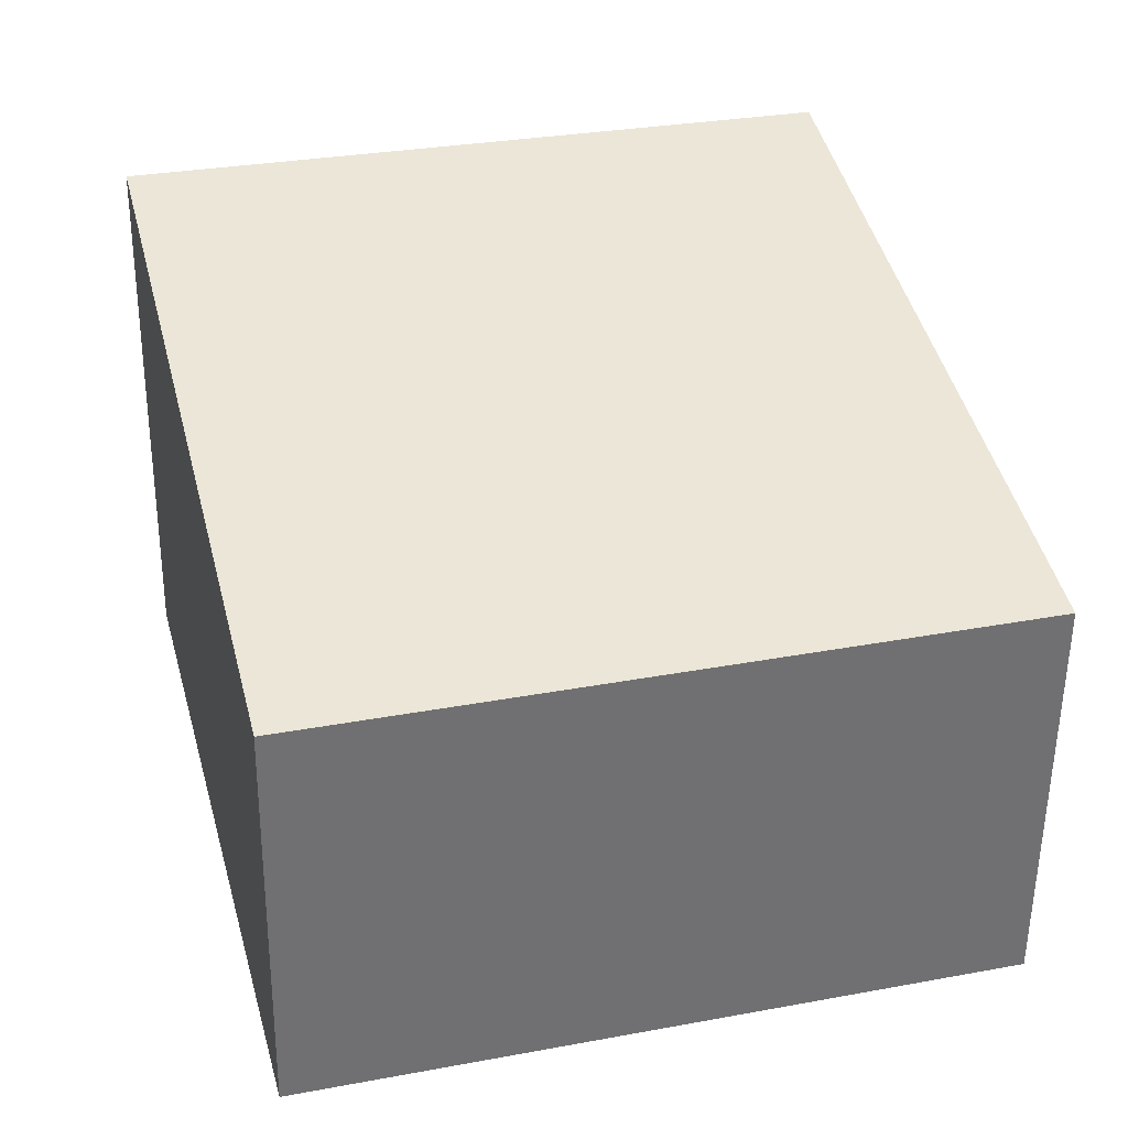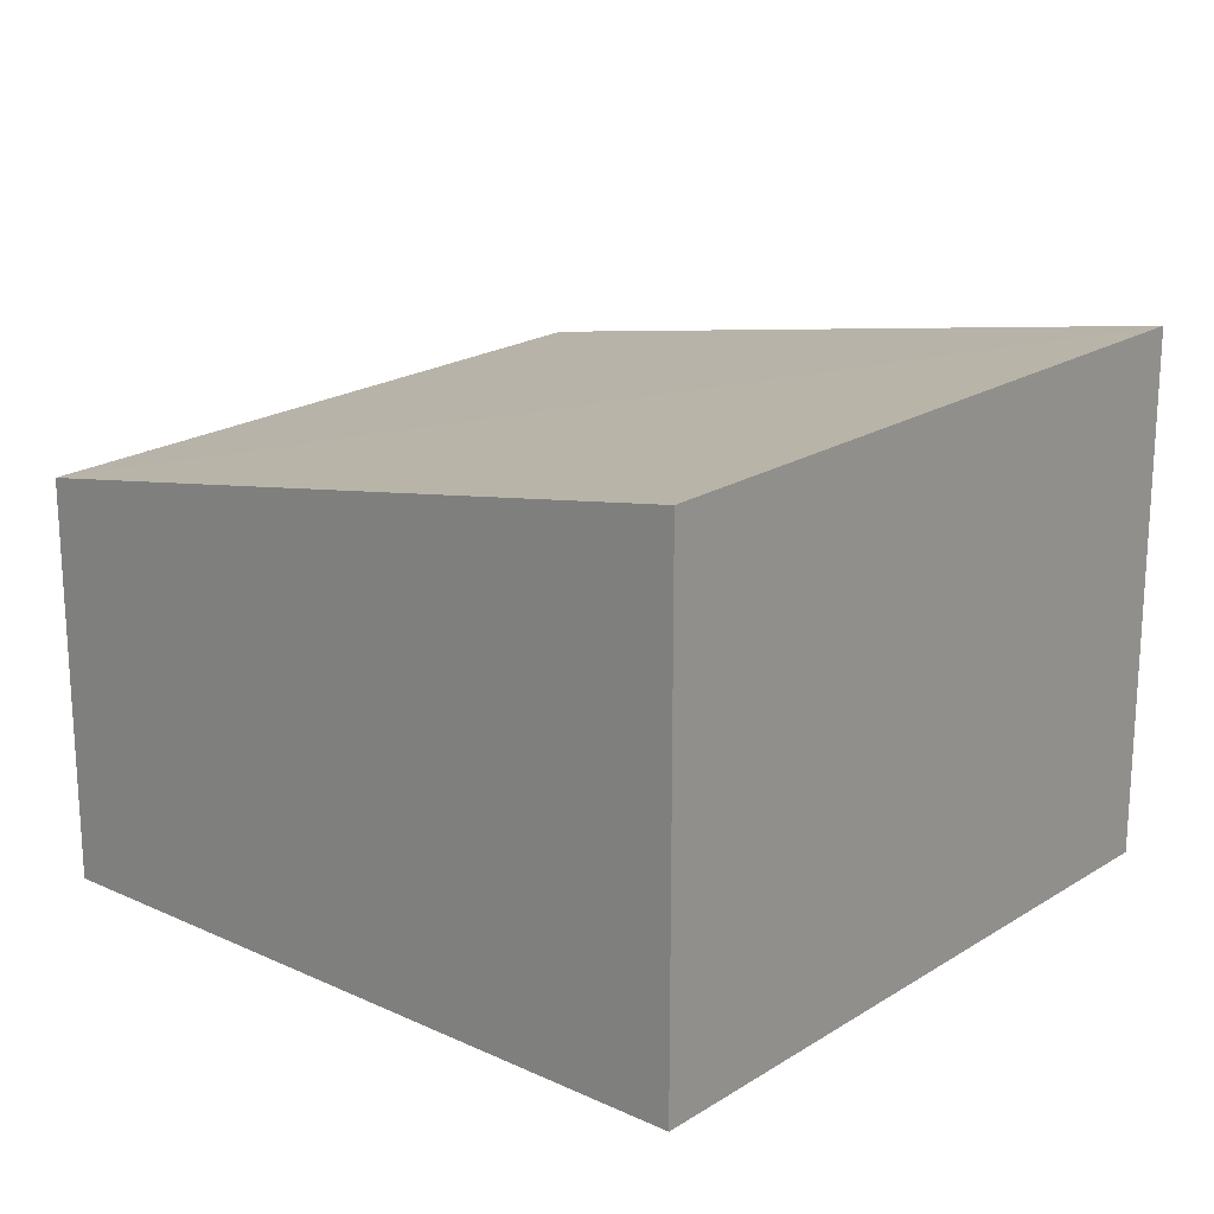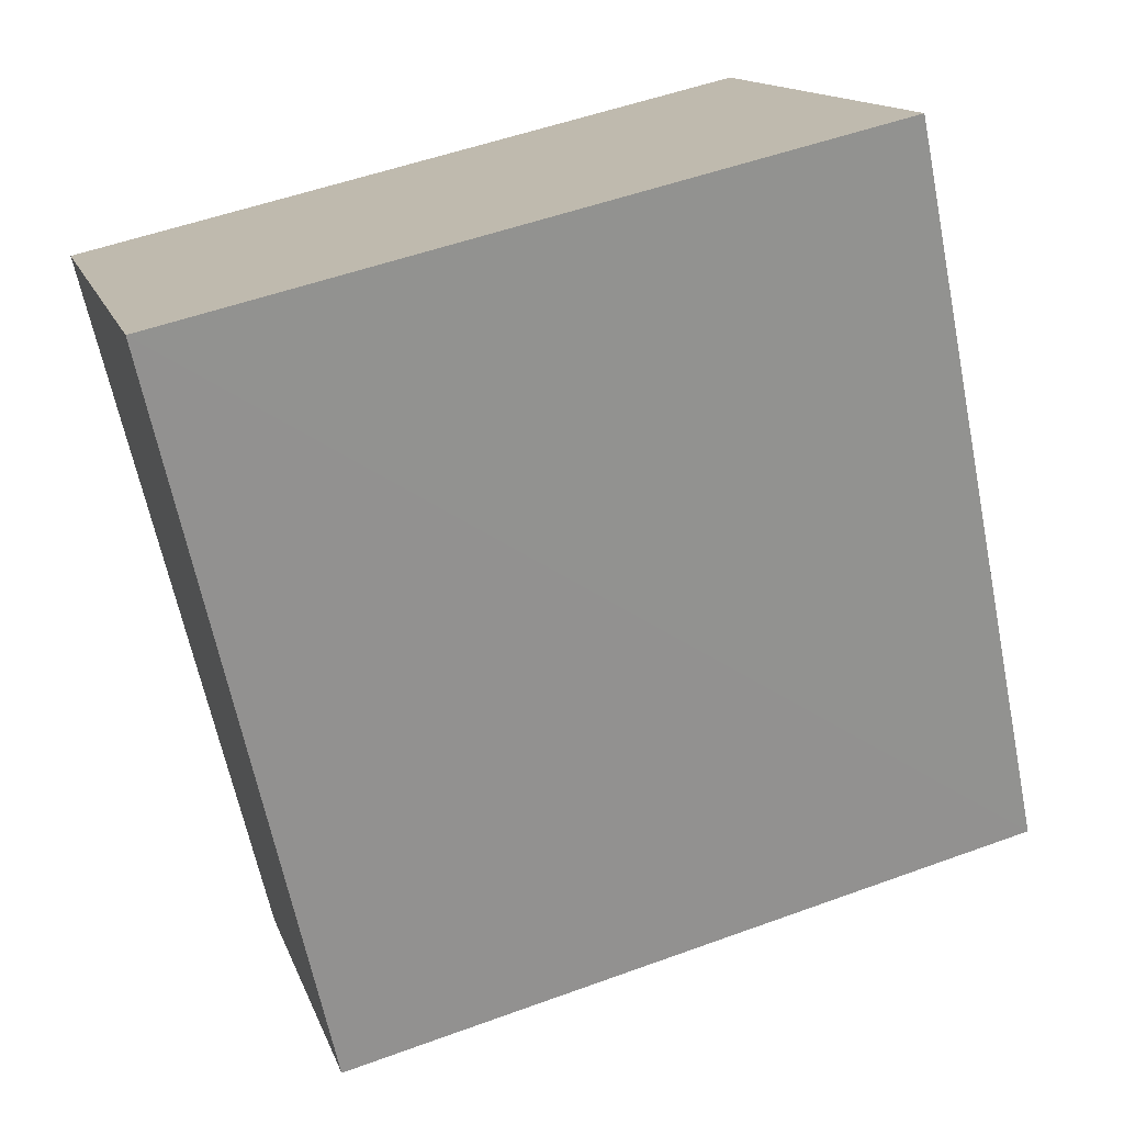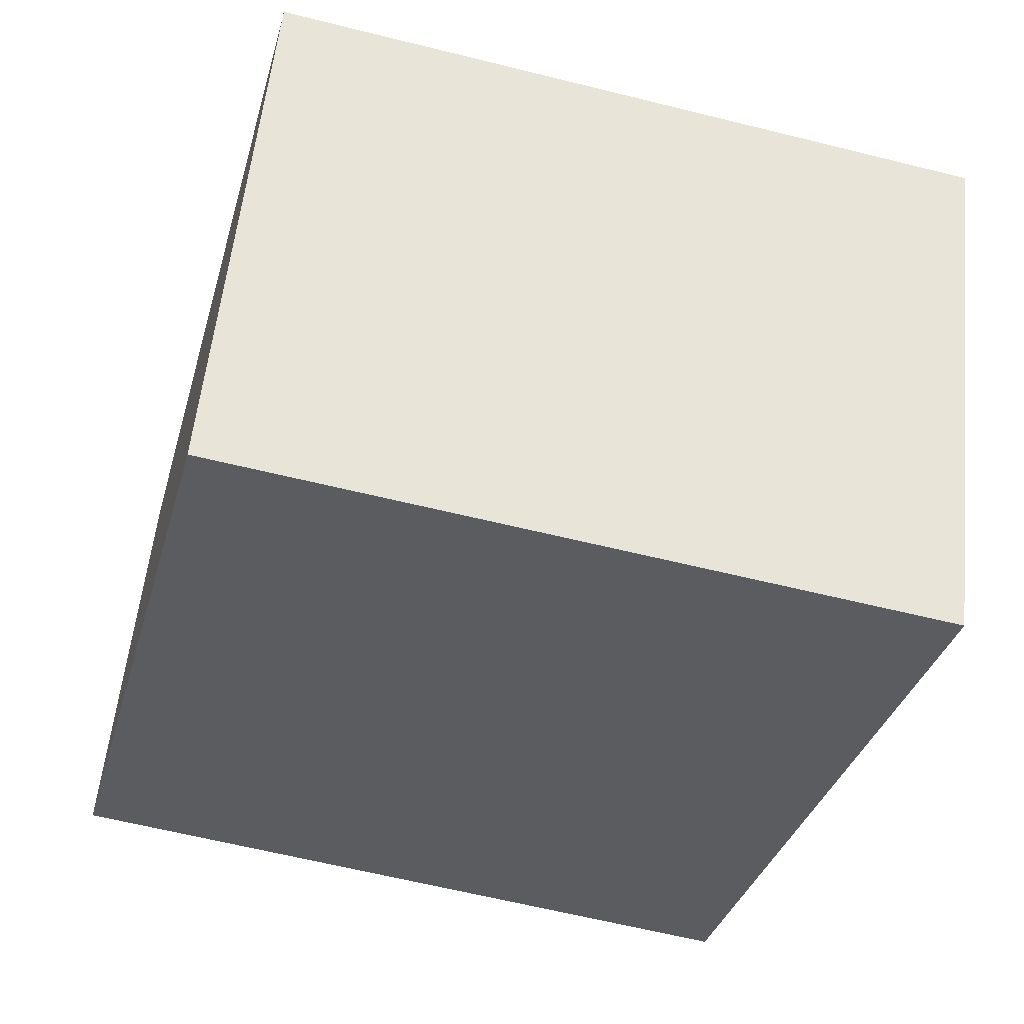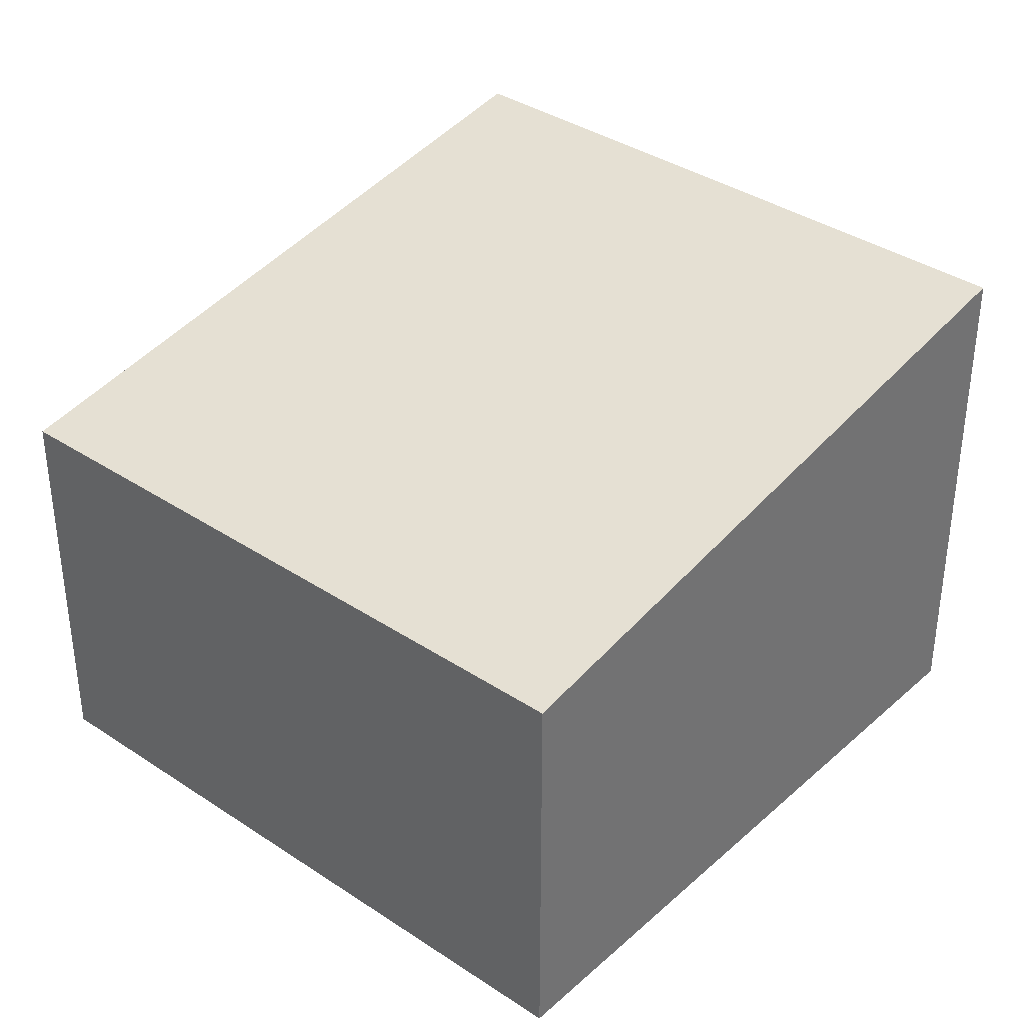
<metadata>
{"format":"obj","ext":"obj","renderer":"f3d","projection":"perspective","resolution":1024,"background":"white","views":[{"elev":-54.9,"azim":179.4,"up":"+Z"},{"elev":20.1,"azim":-35.3,"up":"+Y"},{"elev":13.5,"azim":165.3,"up":"+Z"},{"elev":55.8,"azim":5.9,"up":"+Z"},{"elev":35.8,"azim":-124.5,"up":"+Y"}]}
</metadata>
<code>
v  0 2.175 1.332e-16
v  4.639 2.861 2.893
v  3.647 2.175 -0.944
v  0.978 2.849 3.772
v  4.639 -1.771e-16 2.893
v  3.647 5.78e-17 -0.944
v  0 0 0
v  0.978 -2.31e-16 3.772
g defaultobject
f 1 2 3
f 2 1 4
f 5 3 2
f 3 5 6
f 6 1 3
f 1 6 7
f 1 8 4
f 8 1 7
f 4 5 2
f 5 4 8
f 8 6 5
f 6 8 7

</code>
